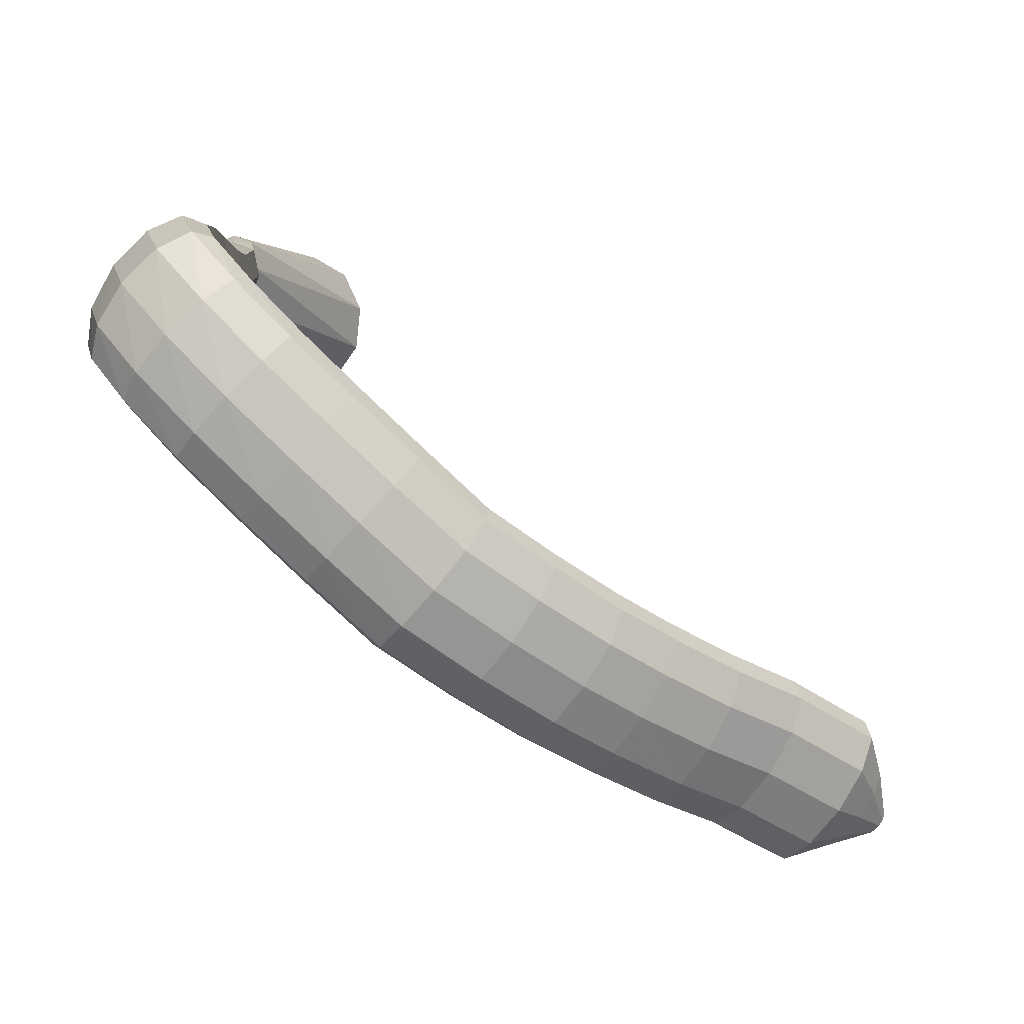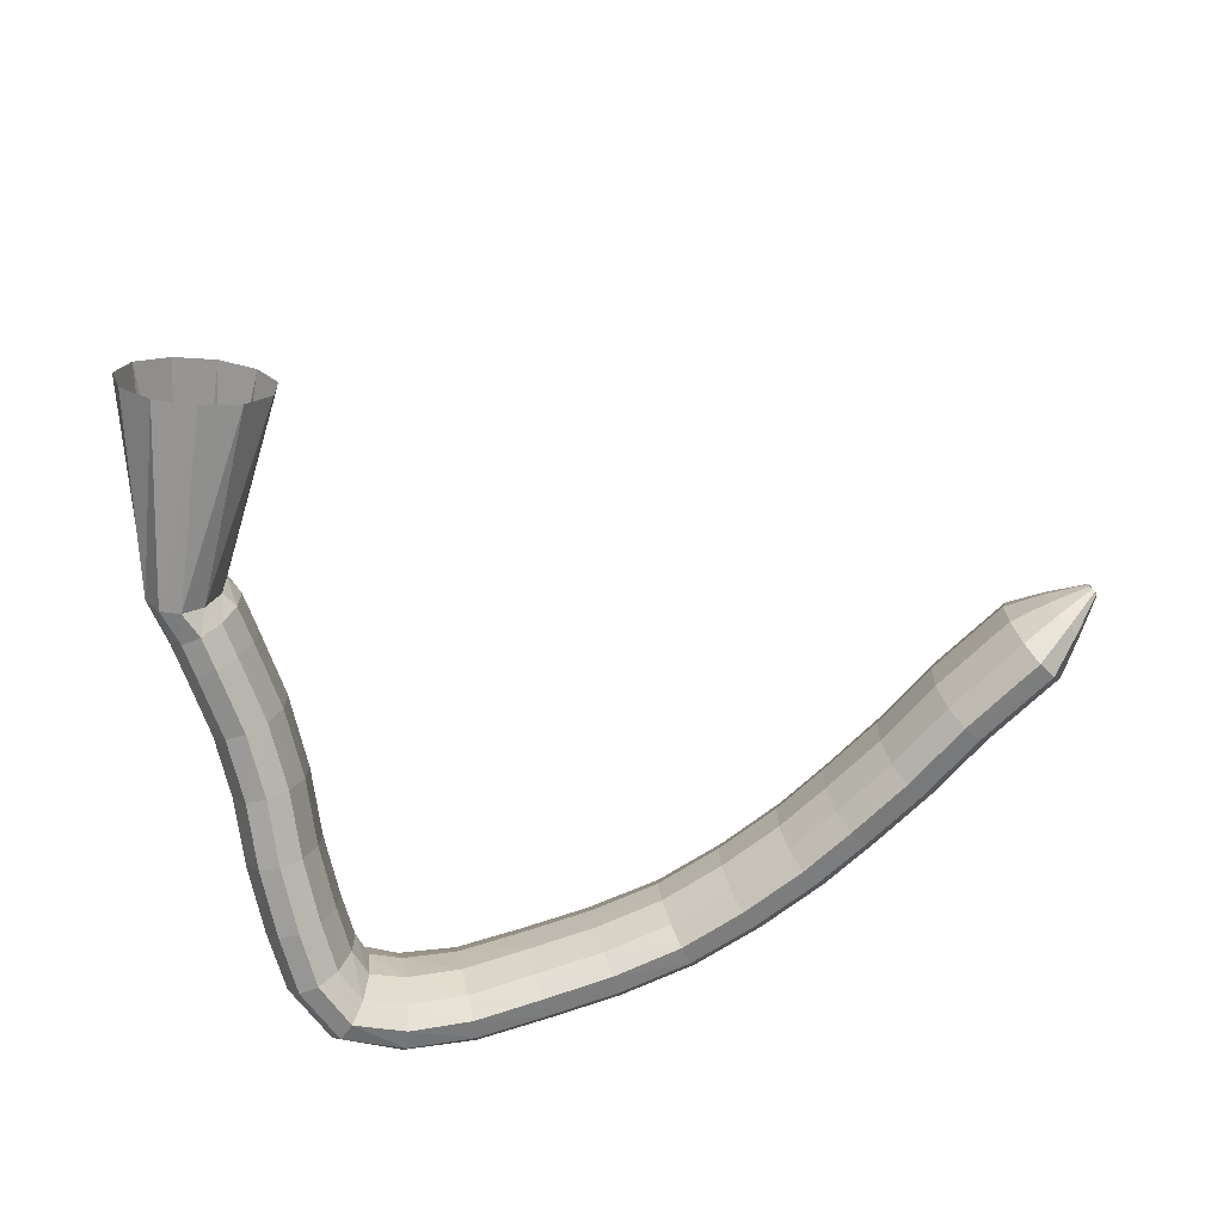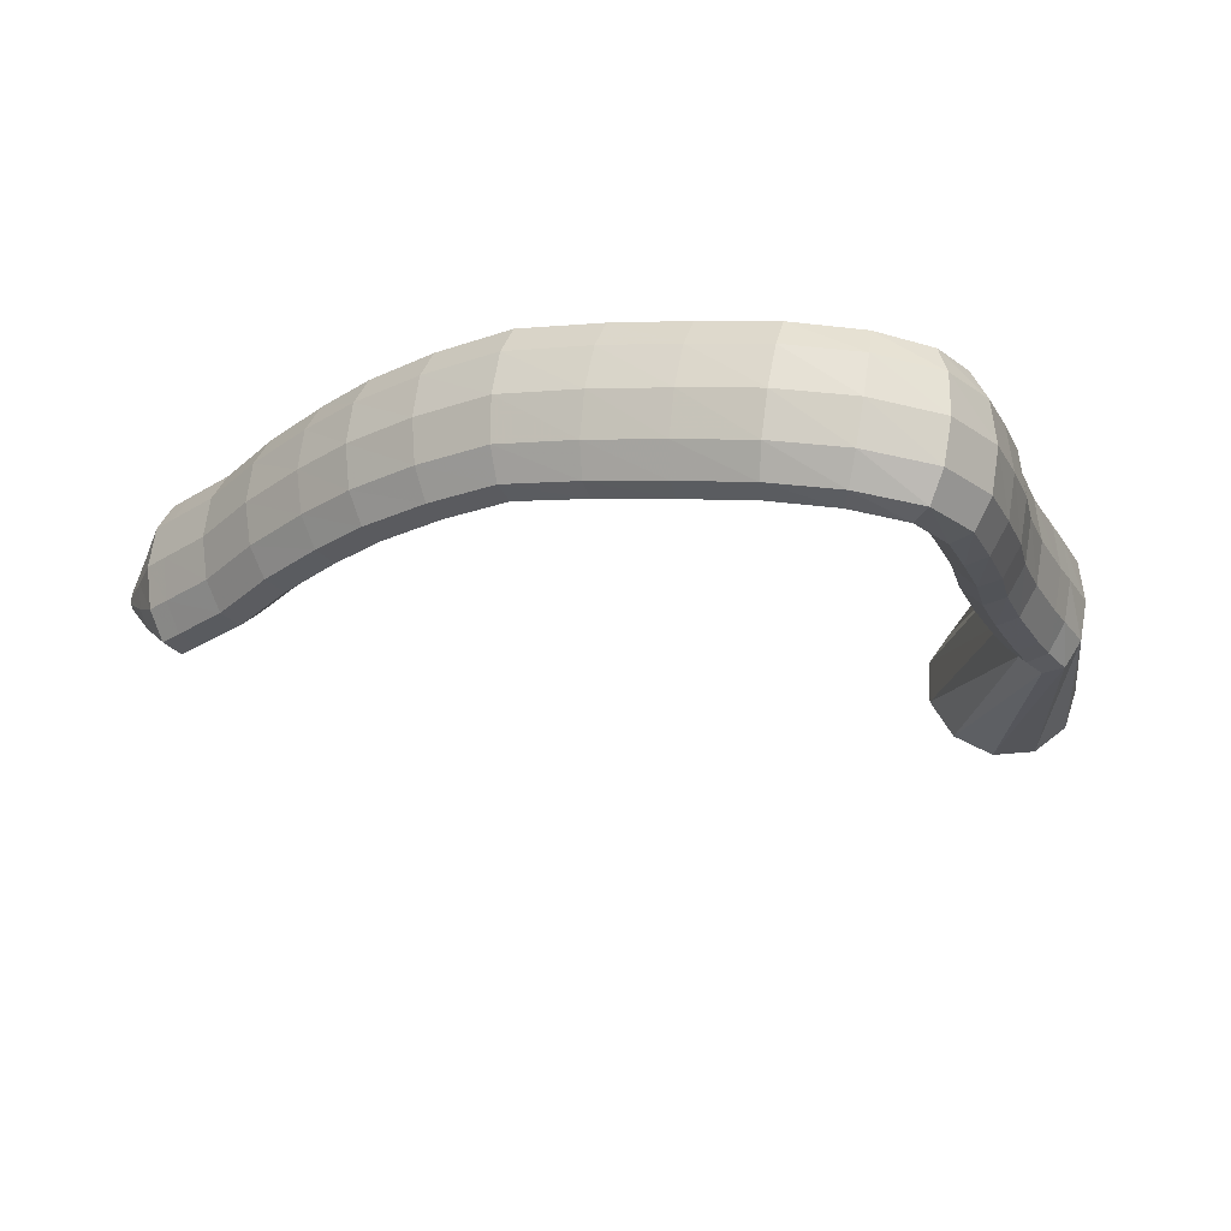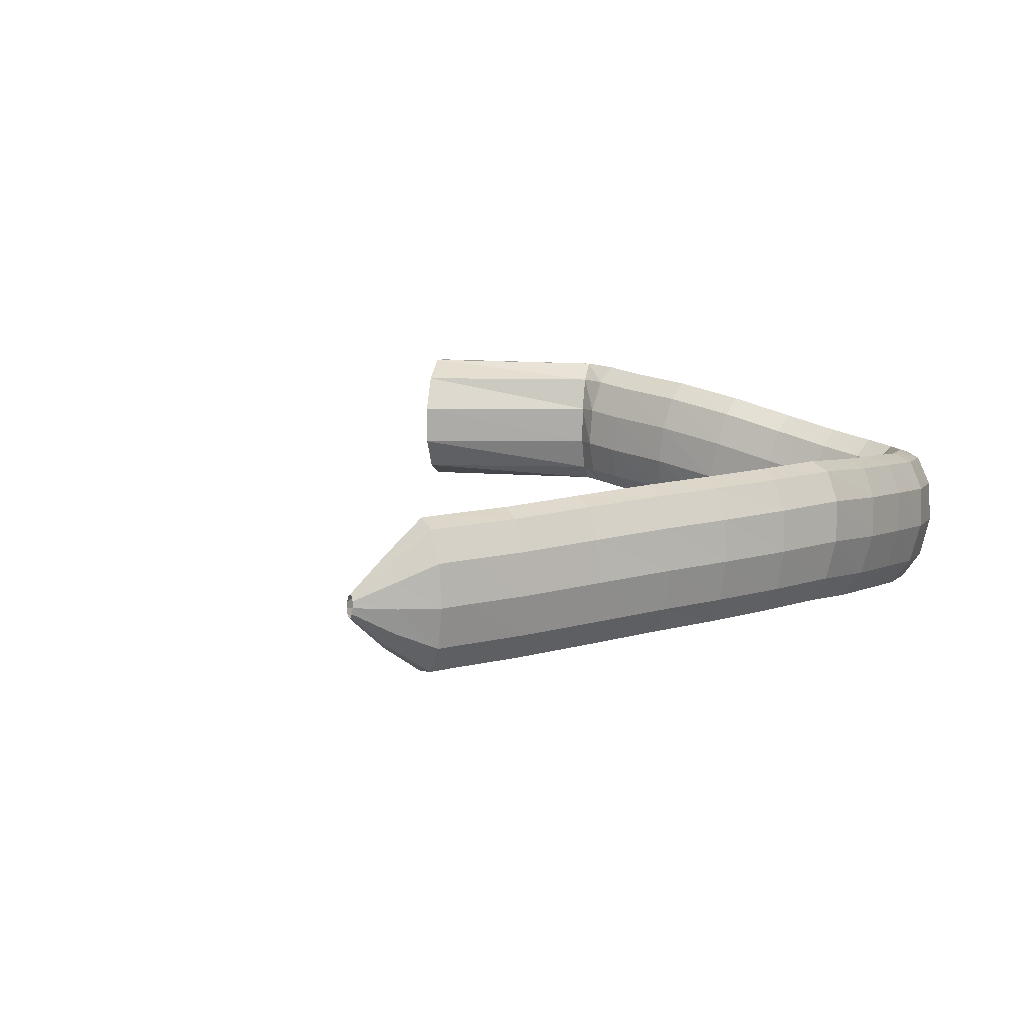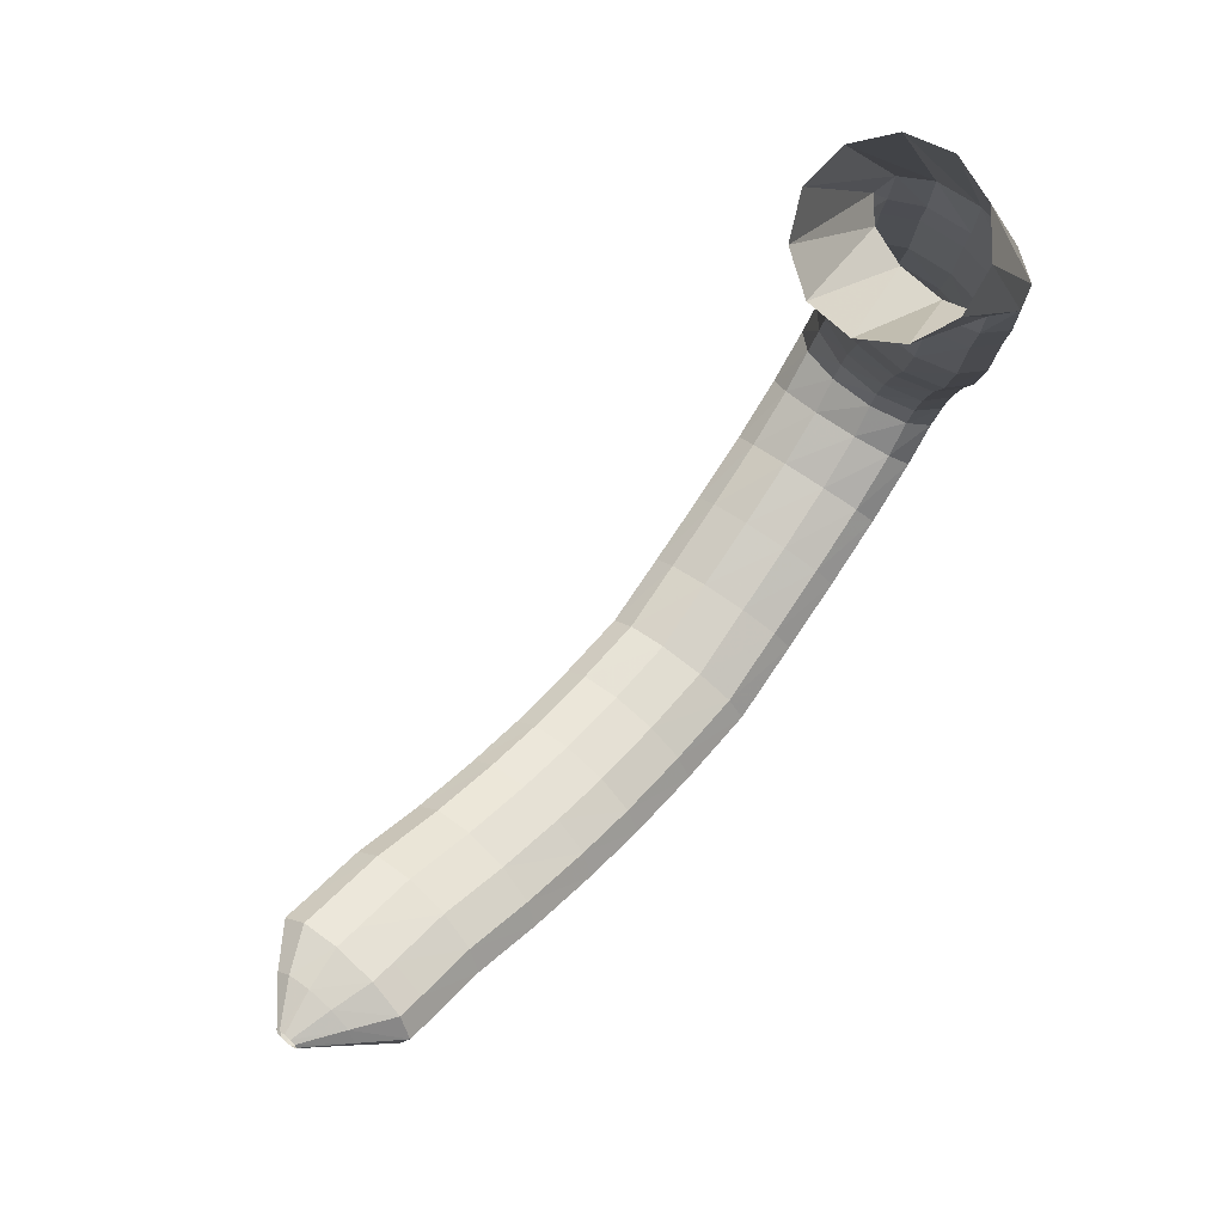
<metadata>
{"format":"obj","ext":"obj","renderer":"f3d","projection":"perspective","resolution":1024,"background":"white","views":[{"elev":-77.8,"azim":146.5,"up":"+Y"},{"elev":-69.1,"azim":-158.6,"up":"+Z"},{"elev":-25.1,"azim":24.3,"up":"+Z"},{"elev":15.6,"azim":-51.1,"up":"+Z"},{"elev":75.6,"azim":-46.2,"up":"+Y"}]}
</metadata>
<code>
g tube1
v 112.6 86.77 197.5
v 112.6 86.85 197.1
v 112.6 87.01 196.9
v 112.7 87.21 196.8
v 112.7 87.38 197
v 112.8 87.48 197.3
v 112.8 87.46 197.8
v 112.8 87.33 198.1
v 112.7 87.15 198.3
v 112.7 86.95 198.2
v 112.6 86.81 197.9
v 112.6 86.77 197.5
v 114.5 84.91 197.3
v 114.5 85.18 195.7
v 114.7 85.82 194.6
v 115 86.6 194.4
v 115.3 87.3 195.1
v 115.5 87.68 196.6
v 115.5 87.63 198.2
v 115.4 87.15 199.7
v 115.2 86.41 200.3
v 114.9 85.64 200.1
v 114.6 85.08 199
v 114.5 84.91 197.3
v 116.4 83.04 197.3
v 116.5 83.46 194.6
v 116.9 84.48 192.8
v 117.4 85.78 192.4
v 117.9 86.94 193.6
v 118.2 87.59 196
v 118.2 87.54 198.8
v 118 86.78 201.1
v 117.5 85.58 202.3
v 116.9 84.3 201.9
v 116.5 83.35 200
v 116.4 83.04 197.3
v 118 82.38 197.3
v 118.1 82.81 194.6
v 118.5 83.83 192.7
v 119 85.13 192.4
v 119.5 86.29 193.6
v 119.8 86.94 195.9
v 119.9 86.87 198.8
v 119.6 86.11 201.1
v 119.1 84.9 202.3
v 118.6 83.62 201.8
v 118.2 82.68 200
v 118 82.38 197.3
v 121.7 80.83 197.2
v 122 81.2 194.5
v 122.5 82.18 192.7
v 123.1 83.44 192.3
v 123.6 84.59 193.5
v 123.9 85.26 195.8
v 123.8 85.24 198.7
v 123.5 84.54 201
v 122.9 83.37 202.2
v 122.3 82.12 201.8
v 121.9 81.17 199.9
v 121.7 80.83 197.2
v 126.2 78.47 197.4
v 126.4 78.82 194.7
v 127 79.77 192.9
v 127.6 81.03 192.5
v 128.1 82.18 193.7
v 128.4 82.87 196.1
v 128.3 82.87 198.9
v 127.9 82.19 201.2
v 127.3 81.04 202.4
v 126.7 79.79 202
v 126.3 78.83 200.1
v 126.2 78.47 197.4
v 130.8 76.41 197.5
v 131 76.81 194.8
v 131.4 77.82 192.9
v 132 79.12 192.6
v 132.5 80.28 193.8
v 132.7 80.95 196.1
v 132.7 80.91 199
v 132.4 80.17 201.3
v 131.9 78.97 202.5
v 131.4 77.69 202
v 131 76.74 200.2
v 130.8 76.41 197.5
v 134.9 74.83 197.4
v 135 75.29 194.7
v 135.3 76.35 192.9
v 135.7 77.69 192.5
v 136.1 78.87 193.7
v 136.4 79.52 196.1
v 136.4 79.44 198.9
v 136.3 78.64 201.3
v 135.9 77.39 202.4
v 135.4 76.08 202
v 135.1 75.12 200.1
v 134.9 74.83 197.4
v 139.8 73.47 197.2
v 139.8 73.96 194.5
v 139.9 75.07 192.7
v 140.2 76.45 192.3
v 140.6 77.65 193.5
v 140.8 78.3 195.9
v 140.9 78.18 198.7
v 140.9 77.35 201.1
v 140.6 76.05 202.2
v 140.3 74.71 201.8
v 140 73.74 199.9
v 139.8 73.47 197.2
v 145 72.56 196.9
v 144.8 73.08 194.2
v 144.6 74.23 192.4
v 144.7 75.64 192.1
v 144.9 76.86 193.3
v 145.2 77.5 195.7
v 145.6 77.37 198.5
v 145.8 76.49 200.8
v 145.8 75.16 201.9
v 145.7 73.79 201.4
v 145.4 72.82 199.6
v 145 72.56 196.9
v 150.4 72.7 196
v 149.9 73.2 193.4
v 149.5 74.33 191.6
v 149.3 75.73 191.3
v 149.5 76.97 192.5
v 149.8 77.64 194.8
v 150.3 77.53 197.6
v 150.7 76.69 199.9
v 151 75.36 201
v 151 73.99 200.5
v 150.8 73 198.7
v 150.4 72.7 196
v 155.2 73.25 195.2
v 154.6 73.73 192.6
v 154.2 74.84 190.8
v 154 76.24 190.5
v 154 77.47 191.7
v 154.3 78.15 194.1
v 154.8 78.07 196.9
v 155.3 77.24 199.1
v 155.7 75.93 200.2
v 155.8 74.56 199.8
v 155.6 73.56 197.9
v 155.2 73.25 195.2
v 160 73.94 194.4
v 159.4 74.38 191.8
v 158.8 75.45 190
v 158.4 76.81 189.7
v 158.4 78.04 190.9
v 158.6 78.74 193.3
v 159.1 78.69 196.1
v 159.7 77.9 198.4
v 160.2 76.64 199.4
v 160.5 75.28 199
v 160.4 74.28 197.1
v 160 73.94 194.4
v 164.5 75.5 193.6
v 163.8 75.83 191
v 163 76.76 189.3
v 162.4 78 189
v 162 79.16 190.2
v 162.1 79.87 192.6
v 162.5 79.9 195.4
v 163.3 79.24 197.7
v 164.1 78.11 198.7
v 164.6 76.86 198.2
v 164.8 75.89 196.3
v 164.5 75.5 193.6
v 168.1 78.35 193.1
v 167.5 78.56 190.5
v 166.5 79.16 188.7
v 165.3 79.96 188.4
v 164.4 80.71 189.7
v 164 81.16 192.1
v 164.3 81.17 194.9
v 165.1 80.75 197.2
v 166.3 80.02 198.3
v 167.4 79.21 197.8
v 168.1 78.59 195.9
v 168.1 78.35 193.1
v 169.3 82.52 193.3
v 168.8 82.78 190.6
v 167.6 83.03 188.8
v 166.2 83.18 188.5
v 165 83.19 189.8
v 164.4 83.06 192.2
v 164.6 82.82 195
v 165.5 82.55 197.3
v 166.8 82.34 198.4
v 168.2 82.26 197.9
v 169.1 82.32 196
v 169.3 82.52 193.3
v 169.1 86.39 193.7
v 168.6 86.74 191
v 167.4 86.89 189.3
v 165.9 86.81 189
v 164.8 86.53 190.2
v 164.2 86.12 192.6
v 164.4 85.72 195.4
v 165.3 85.46 197.7
v 166.7 85.42 198.8
v 168 85.61 198.3
v 168.9 85.98 196.4
v 169.1 86.39 193.7
v 168.6 90.77 194.4
v 168 91.18 191.8
v 166.8 91.32 190.1
v 165.4 91.16 189.7
v 164.3 90.74 191
v 163.7 90.19 193.3
v 163.9 89.69 196.1
v 164.9 89.41 198.4
v 166.3 89.41 199.4
v 167.6 89.72 199
v 168.5 90.22 197.1
v 168.6 90.77 194.4
v 167.8 95.05 195.3
v 167.2 95.41 192.7
v 166 95.53 191
v 164.5 95.37 190.6
v 163.4 94.97 191.9
v 162.8 94.47 194.2
v 163.1 94.02 197
v 164 93.76 199.3
v 165.4 93.79 200.4
v 166.7 94.08 199.9
v 167.6 94.55 198
v 167.8 95.05 195.3
v 167.3 99.33 196
v 166.7 99.55 193.3
v 165.5 99.64 191.5
v 164.1 99.59 191.2
v 162.9 99.4 192.5
v 162.3 99.13 194.9
v 162.5 98.88 197.7
v 163.4 98.72 200
v 164.8 98.7 201.1
v 166.1 98.83 200.6
v 167.1 99.06 198.7
v 167.3 99.33 196
v 167.2 103.7 196.2
v 166.7 103.9 193.5
v 165.5 104 191.7
v 164.1 104 191.4
v 162.9 104 192.7
v 162.3 103.8 195.1
v 162.4 103.6 197.9
v 163.4 103.5 200.2
v 164.7 103.4 201.3
v 166.1 103.5 200.8
v 167 103.6 198.9
v 167.2 103.7 196.2
v 167.3 105.9 196.4
v 166.7 106 193.7
v 165.5 106.2 191.9
v 164.1 106.3 191.6
v 162.9 106.3 192.9
v 162.3 106.3 195.3
v 162.5 106.1 198.1
v 163.4 106 200.4
v 164.7 105.9 201.5
v 166.1 105.8 201
v 167 105.8 199.1
v 167.3 105.9 196.4
v 167.4 109.3 196.4
v 166.9 109.1 193.7
v 165.9 108.7 191.9
v 164.6 108.1 191.6
v 163.4 107.6 192.8
v 162.8 107.4 195.2
v 162.9 107.5 198
v 163.7 107.8 200.4
v 164.9 108.3 201.5
v 166.2 108.9 201
v 167.1 109.2 199.1
v 167.4 109.3 196.4
v 163.3 122.4 196.2
v 162.5 121.9 193.6
v 160.6 120.9 191.8
v 158.1 119.6 191.5
v 155.9 118.4 192.7
v 154.6 117.7 195.2
v 154.7 117.8 198
v 156.1 118.6 200.3
v 158.4 119.8 201.4
v 160.9 121.1 200.9
v 162.7 122 199
v 163.3 122.4 196.2
f 1 2 14
f 14 13 1
f 2 3 15
f 15 14 2
f 3 4 16
f 16 15 3
f 4 5 17
f 17 16 4
f 5 6 18
f 18 17 5
f 6 7 19
f 19 18 6
f 7 8 20
f 20 19 7
f 8 9 21
f 21 20 8
f 9 10 22
f 22 21 9
f 10 11 23
f 23 22 10
f 11 12 24
f 24 23 11
f 13 14 26
f 26 25 13
f 14 15 27
f 27 26 14
f 15 16 28
f 28 27 15
f 16 17 29
f 29 28 16
f 17 18 30
f 30 29 17
f 18 19 31
f 31 30 18
f 19 20 32
f 32 31 19
f 20 21 33
f 33 32 20
f 21 22 34
f 34 33 21
f 22 23 35
f 35 34 22
f 23 24 36
f 36 35 23
f 25 26 38
f 38 37 25
f 26 27 39
f 39 38 26
f 27 28 40
f 40 39 27
f 28 29 41
f 41 40 28
f 29 30 42
f 42 41 29
f 30 31 43
f 43 42 30
f 31 32 44
f 44 43 31
f 32 33 45
f 45 44 32
f 33 34 46
f 46 45 33
f 34 35 47
f 47 46 34
f 35 36 48
f 48 47 35
f 37 38 50
f 50 49 37
f 38 39 51
f 51 50 38
f 39 40 52
f 52 51 39
f 40 41 53
f 53 52 40
f 41 42 54
f 54 53 41
f 42 43 55
f 55 54 42
f 43 44 56
f 56 55 43
f 44 45 57
f 57 56 44
f 45 46 58
f 58 57 45
f 46 47 59
f 59 58 46
f 47 48 60
f 60 59 47
f 49 50 62
f 62 61 49
f 50 51 63
f 63 62 50
f 51 52 64
f 64 63 51
f 52 53 65
f 65 64 52
f 53 54 66
f 66 65 53
f 54 55 67
f 67 66 54
f 55 56 68
f 68 67 55
f 56 57 69
f 69 68 56
f 57 58 70
f 70 69 57
f 58 59 71
f 71 70 58
f 59 60 72
f 72 71 59
f 61 62 74
f 74 73 61
f 62 63 75
f 75 74 62
f 63 64 76
f 76 75 63
f 64 65 77
f 77 76 64
f 65 66 78
f 78 77 65
f 66 67 79
f 79 78 66
f 67 68 80
f 80 79 67
f 68 69 81
f 81 80 68
f 69 70 82
f 82 81 69
f 70 71 83
f 83 82 70
f 71 72 84
f 84 83 71
f 73 74 86
f 86 85 73
f 74 75 87
f 87 86 74
f 75 76 88
f 88 87 75
f 76 77 89
f 89 88 76
f 77 78 90
f 90 89 77
f 78 79 91
f 91 90 78
f 79 80 92
f 92 91 79
f 80 81 93
f 93 92 80
f 81 82 94
f 94 93 81
f 82 83 95
f 95 94 82
f 83 84 96
f 96 95 83
f 85 86 98
f 98 97 85
f 86 87 99
f 99 98 86
f 87 88 100
f 100 99 87
f 88 89 101
f 101 100 88
f 89 90 102
f 102 101 89
f 90 91 103
f 103 102 90
f 91 92 104
f 104 103 91
f 92 93 105
f 105 104 92
f 93 94 106
f 106 105 93
f 94 95 107
f 107 106 94
f 95 96 108
f 108 107 95
f 97 98 110
f 110 109 97
f 98 99 111
f 111 110 98
f 99 100 112
f 112 111 99
f 100 101 113
f 113 112 100
f 101 102 114
f 114 113 101
f 102 103 115
f 115 114 102
f 103 104 116
f 116 115 103
f 104 105 117
f 117 116 104
f 105 106 118
f 118 117 105
f 106 107 119
f 119 118 106
f 107 108 120
f 120 119 107
f 109 110 122
f 122 121 109
f 110 111 123
f 123 122 110
f 111 112 124
f 124 123 111
f 112 113 125
f 125 124 112
f 113 114 126
f 126 125 113
f 114 115 127
f 127 126 114
f 115 116 128
f 128 127 115
f 116 117 129
f 129 128 116
f 117 118 130
f 130 129 117
f 118 119 131
f 131 130 118
f 119 120 132
f 132 131 119
f 121 122 134
f 134 133 121
f 122 123 135
f 135 134 122
f 123 124 136
f 136 135 123
f 124 125 137
f 137 136 124
f 125 126 138
f 138 137 125
f 126 127 139
f 139 138 126
f 127 128 140
f 140 139 127
f 128 129 141
f 141 140 128
f 129 130 142
f 142 141 129
f 130 131 143
f 143 142 130
f 131 132 144
f 144 143 131
f 133 134 146
f 146 145 133
f 134 135 147
f 147 146 134
f 135 136 148
f 148 147 135
f 136 137 149
f 149 148 136
f 137 138 150
f 150 149 137
f 138 139 151
f 151 150 138
f 139 140 152
f 152 151 139
f 140 141 153
f 153 152 140
f 141 142 154
f 154 153 141
f 142 143 155
f 155 154 142
f 143 144 156
f 156 155 143
f 145 146 158
f 158 157 145
f 146 147 159
f 159 158 146
f 147 148 160
f 160 159 147
f 148 149 161
f 161 160 148
f 149 150 162
f 162 161 149
f 150 151 163
f 163 162 150
f 151 152 164
f 164 163 151
f 152 153 165
f 165 164 152
f 153 154 166
f 166 165 153
f 154 155 167
f 167 166 154
f 155 156 168
f 168 167 155
f 157 158 170
f 170 169 157
f 158 159 171
f 171 170 158
f 159 160 172
f 172 171 159
f 160 161 173
f 173 172 160
f 161 162 174
f 174 173 161
f 162 163 175
f 175 174 162
f 163 164 176
f 176 175 163
f 164 165 177
f 177 176 164
f 165 166 178
f 178 177 165
f 166 167 179
f 179 178 166
f 167 168 180
f 180 179 167
f 169 170 182
f 182 181 169
f 170 171 183
f 183 182 170
f 171 172 184
f 184 183 171
f 172 173 185
f 185 184 172
f 173 174 186
f 186 185 173
f 174 175 187
f 187 186 174
f 175 176 188
f 188 187 175
f 176 177 189
f 189 188 176
f 177 178 190
f 190 189 177
f 178 179 191
f 191 190 178
f 179 180 192
f 192 191 179
f 181 182 194
f 194 193 181
f 182 183 195
f 195 194 182
f 183 184 196
f 196 195 183
f 184 185 197
f 197 196 184
f 185 186 198
f 198 197 185
f 186 187 199
f 199 198 186
f 187 188 200
f 200 199 187
f 188 189 201
f 201 200 188
f 189 190 202
f 202 201 189
f 190 191 203
f 203 202 190
f 191 192 204
f 204 203 191
f 193 194 206
f 206 205 193
f 194 195 207
f 207 206 194
f 195 196 208
f 208 207 195
f 196 197 209
f 209 208 196
f 197 198 210
f 210 209 197
f 198 199 211
f 211 210 198
f 199 200 212
f 212 211 199
f 200 201 213
f 213 212 200
f 201 202 214
f 214 213 201
f 202 203 215
f 215 214 202
f 203 204 216
f 216 215 203
f 205 206 218
f 218 217 205
f 206 207 219
f 219 218 206
f 207 208 220
f 220 219 207
f 208 209 221
f 221 220 208
f 209 210 222
f 222 221 209
f 210 211 223
f 223 222 210
f 211 212 224
f 224 223 211
f 212 213 225
f 225 224 212
f 213 214 226
f 226 225 213
f 214 215 227
f 227 226 214
f 215 216 228
f 228 227 215
f 217 218 230
f 230 229 217
f 218 219 231
f 231 230 218
f 219 220 232
f 232 231 219
f 220 221 233
f 233 232 220
f 221 222 234
f 234 233 221
f 222 223 235
f 235 234 222
f 223 224 236
f 236 235 223
f 224 225 237
f 237 236 224
f 225 226 238
f 238 237 225
f 226 227 239
f 239 238 226
f 227 228 240
f 240 239 227
f 229 230 242
f 242 241 229
f 230 231 243
f 243 242 230
f 231 232 244
f 244 243 231
f 232 233 245
f 245 244 232
f 233 234 246
f 246 245 233
f 234 235 247
f 247 246 234
f 235 236 248
f 248 247 235
f 236 237 249
f 249 248 236
f 237 238 250
f 250 249 237
f 238 239 251
f 251 250 238
f 239 240 252
f 252 251 239
f 241 242 254
f 254 253 241
f 242 243 255
f 255 254 242
f 243 244 256
f 256 255 243
f 244 245 257
f 257 256 244
f 245 246 258
f 258 257 245
f 246 247 259
f 259 258 246
f 247 248 260
f 260 259 247
f 248 249 261
f 261 260 248
f 249 250 262
f 262 261 249
f 250 251 263
f 263 262 250
f 251 252 264
f 264 263 251
f 253 254 266
f 266 265 253
f 254 255 267
f 267 266 254
f 255 256 268
f 268 267 255
f 256 257 269
f 269 268 256
f 257 258 270
f 270 269 257
f 258 259 271
f 271 270 258
f 259 260 272
f 272 271 259
f 260 261 273
f 273 272 260
f 261 262 274
f 274 273 261
f 262 263 275
f 275 274 262
f 263 264 276
f 276 275 263
f 265 266 278
f 278 277 265
f 266 267 279
f 279 278 266
f 267 268 280
f 280 279 267
f 268 269 281
f 281 280 268
f 269 270 282
f 282 281 269
f 270 271 283
f 283 282 270
f 271 272 284
f 284 283 271
f 272 273 285
f 285 284 272
f 273 274 286
f 286 285 273
f 274 275 287
f 287 286 274
f 275 276 288
f 288 287 275
g

</code>
